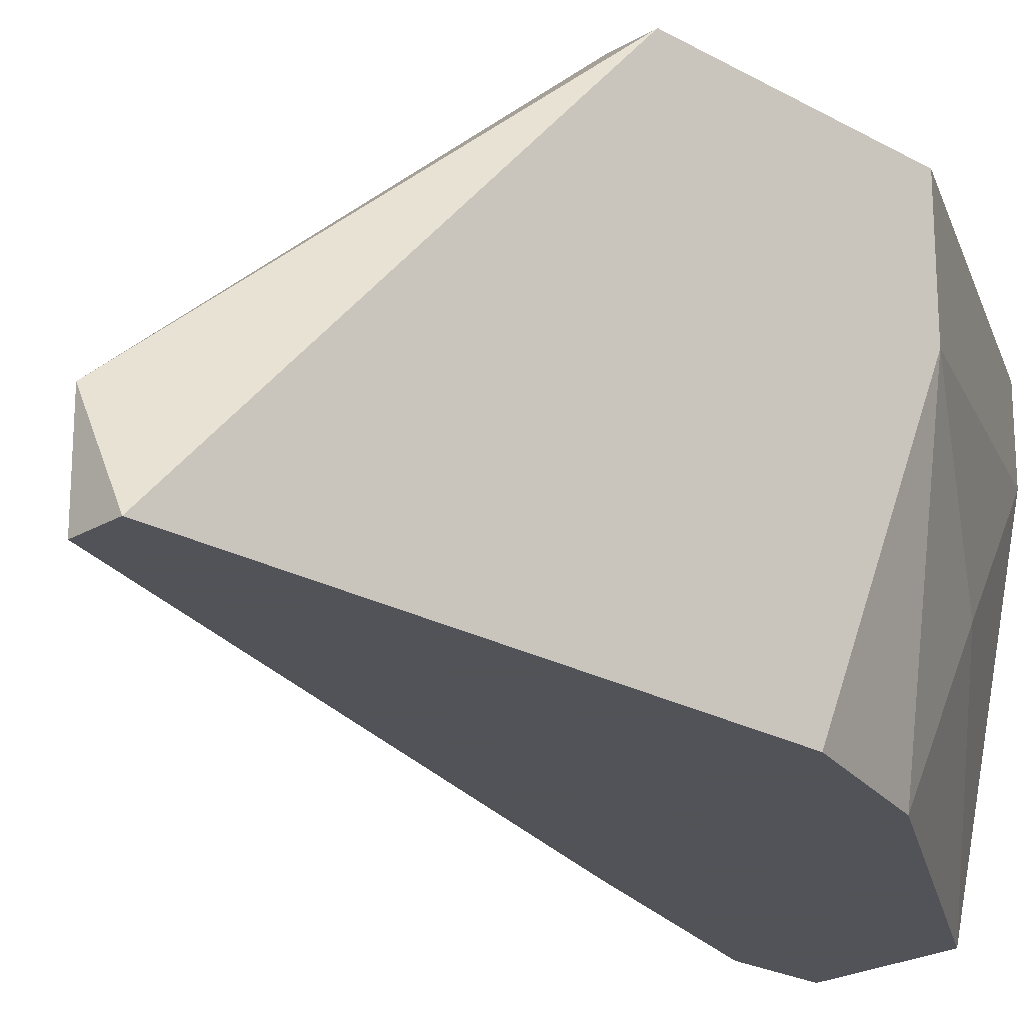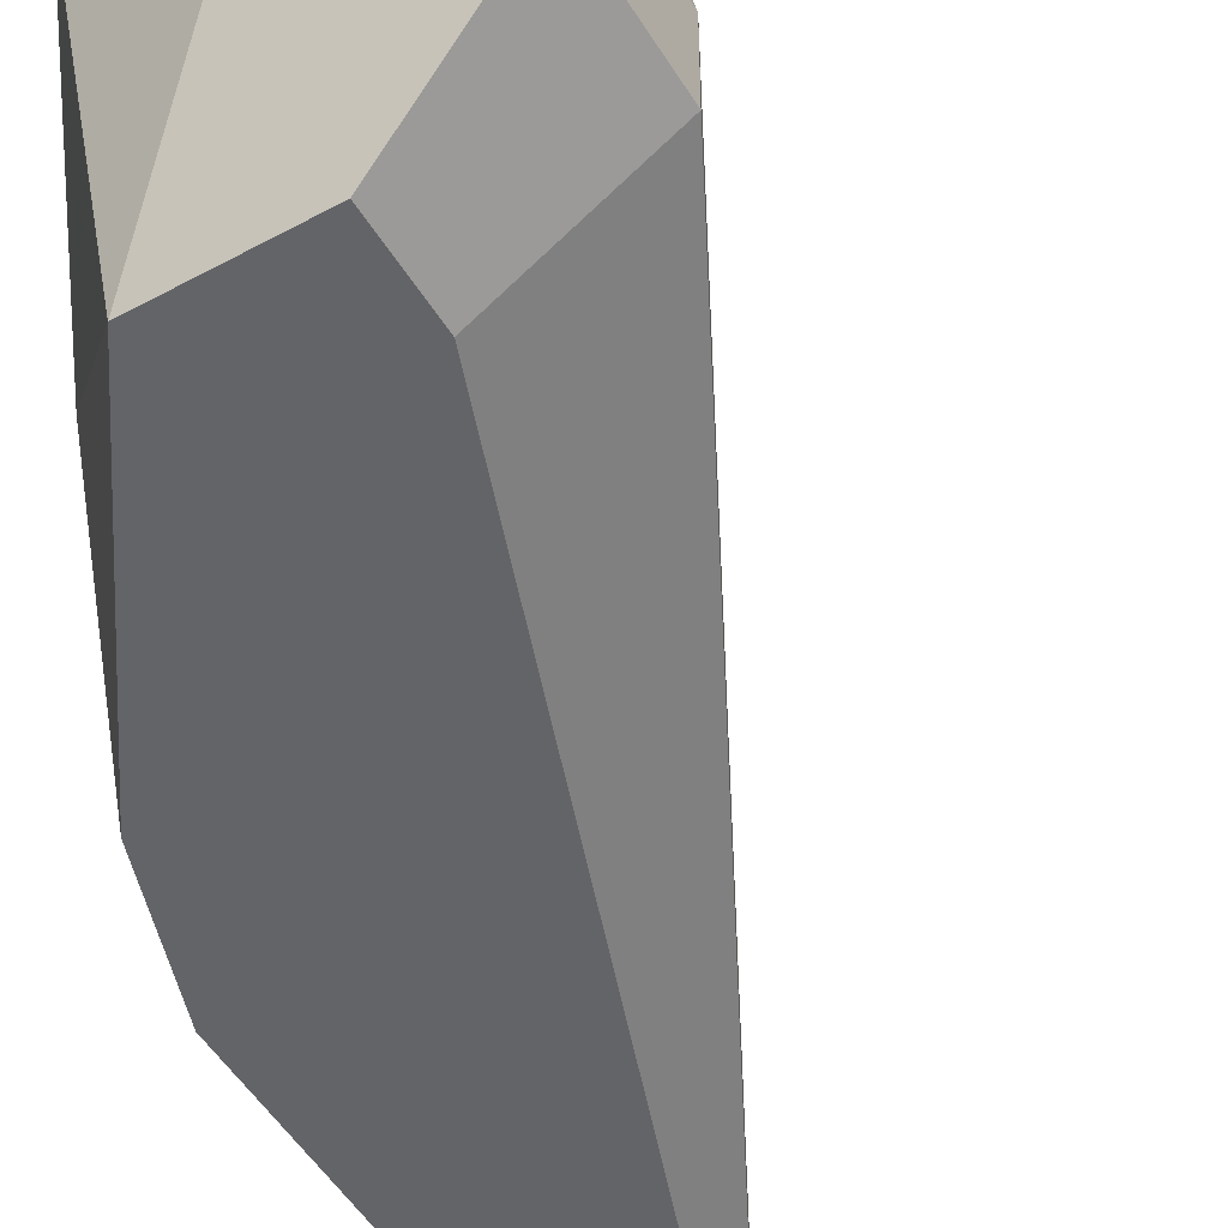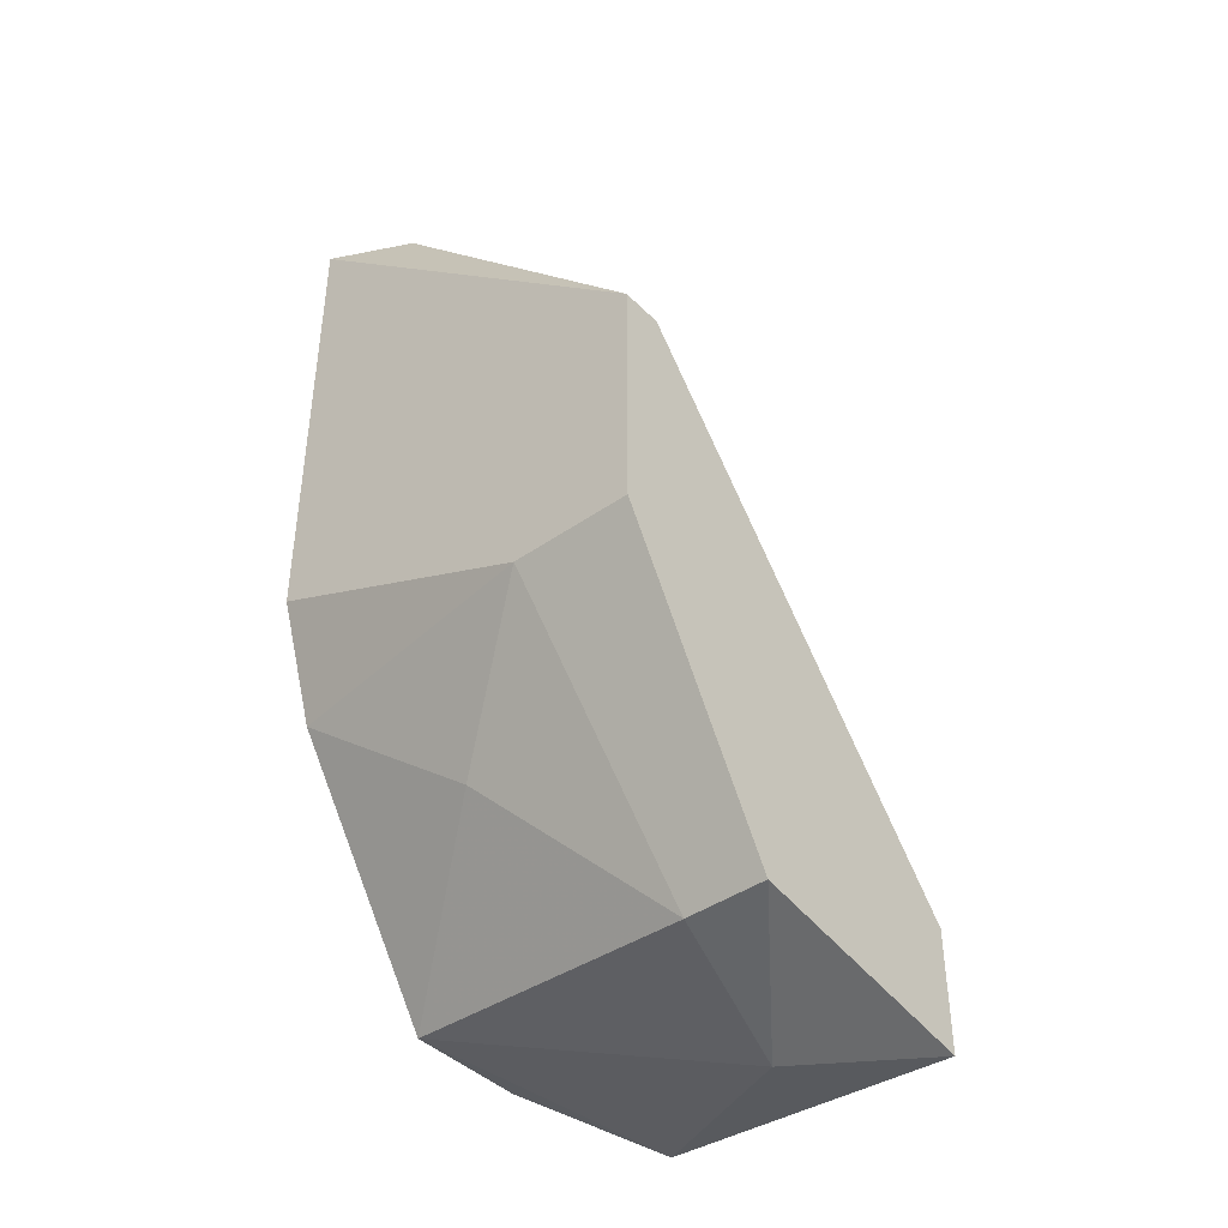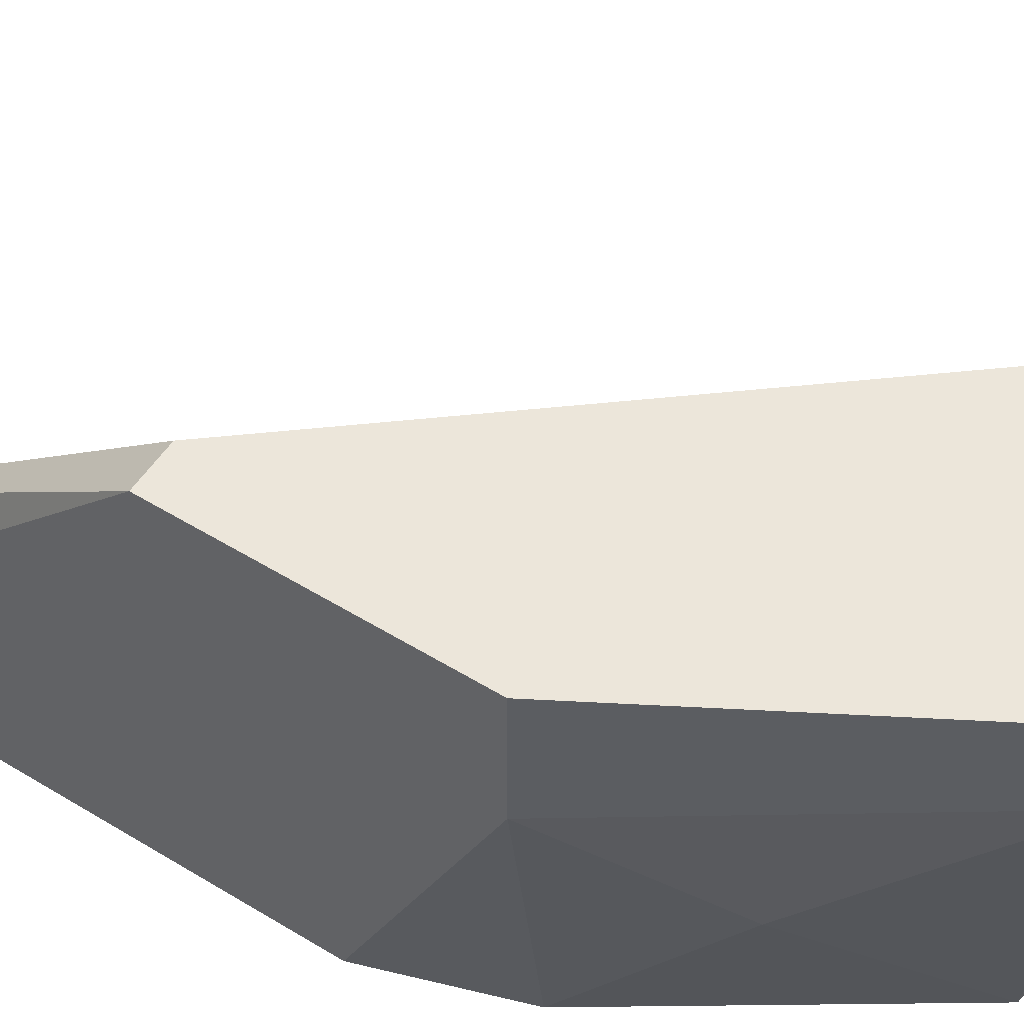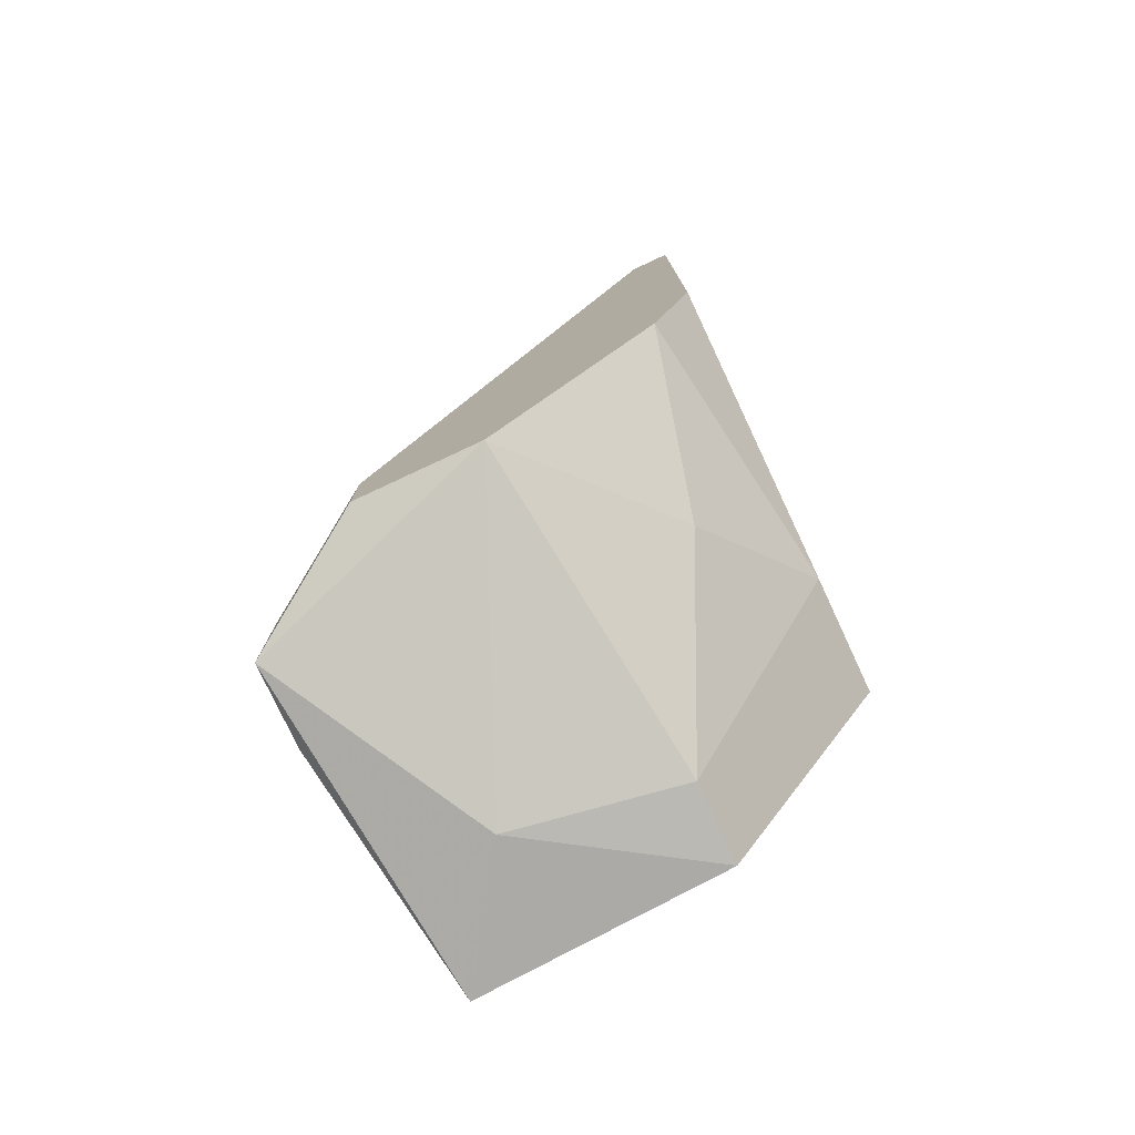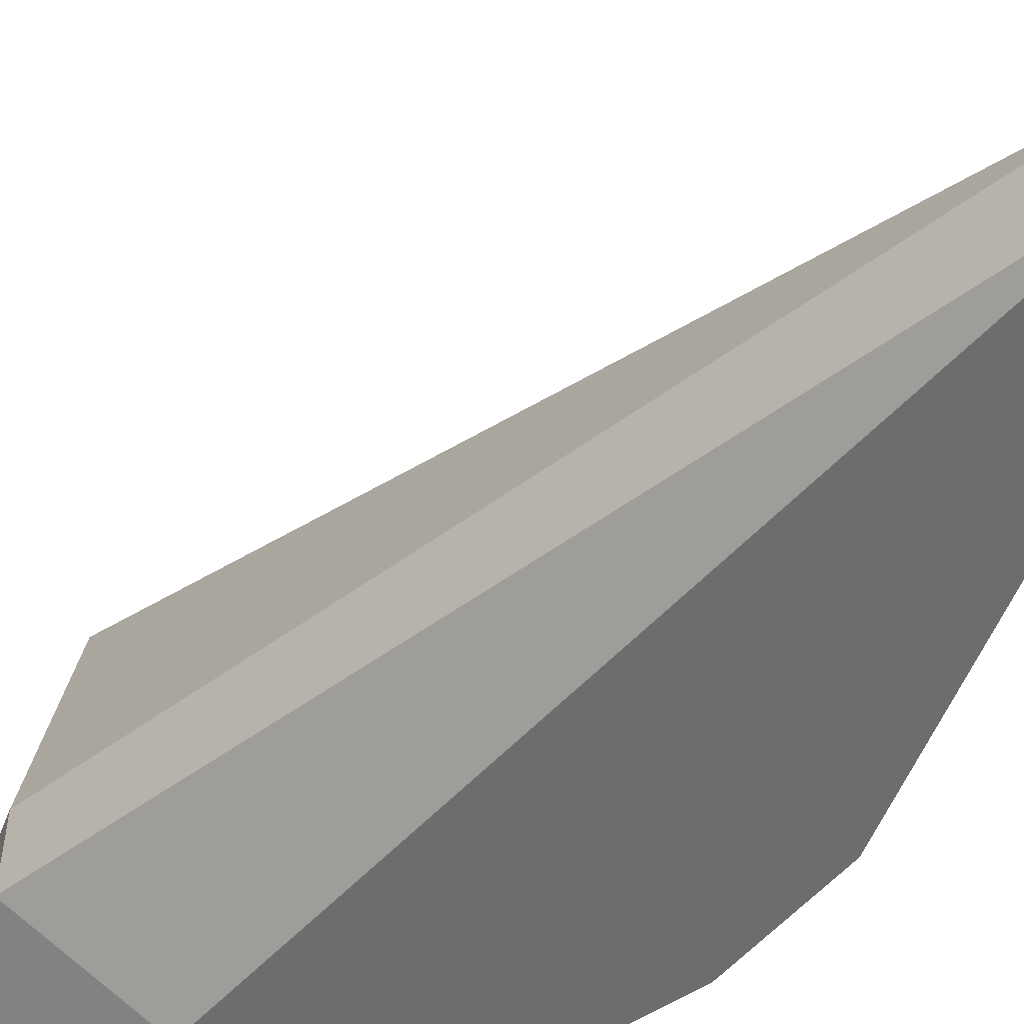
<metadata>
{"format":"obj","ext":"obj","renderer":"f3d","projection":"perspective","resolution":1024,"background":"white","views":[{"elev":-22.5,"azim":-134.2,"up":"+Z"},{"elev":-51.2,"azim":30.6,"up":"+Z"},{"elev":-41.8,"azim":-49.8,"up":"+Y"},{"elev":54.3,"azim":-57.0,"up":"+Z"},{"elev":-77.4,"azim":-155.0,"up":"+Y"},{"elev":-53.9,"azim":158.9,"up":"+Z"}]}
</metadata>
<code>
v -0.003351 -0.01642 0.007657
v -0.002296 -0.01854 0.01082
v -0.002296 -0.01854 0.009768
v 0.000871 -0.01748 0.01082
v 0.000871 -0.01907 0.01082
v -0.00388 -0.01168 0.01082
v -0.00388 -0.006925 0.006601
v -0.00388 -0.006925 0.005544
v -0.00388 -0.01484 0.005544
v 0.001399 -0.01695 0.007657
v 0.001399 -0.01695 0.006601
v 0.001399 -0.01854 0.007657
v 0.001399 -0.01854 0.006601
v -0.004409 -0.01326 0.005544
v -0.004409 -0.01168 0.01082
v -0.004409 -0.006925 0.005544
v -0.004409 -0.01484 0.01082
v -0.004409 -0.01484 0.00924
v -0.000185 -0.01695 0.005544
v -0.000185 -0.01801 0.005544
v -0.000185 -0.01907 0.00924
v -0.001769 -0.01801 0.005544
f 18 1 3
f 1 22 3
f 1 18 9
f 22 1 9
f 2 18 3
f 21 2 3
f 4 2 5
f 4 15 2
f 5 2 21
f 2 15 17
f 18 2 17
f 22 21 3
f 12 4 5
f 4 7 6
f 15 4 6
f 7 4 10
f 4 12 10
f 12 5 13
f 5 21 13
f 7 15 6
f 11 8 7
f 7 8 16
f 11 7 10
f 15 7 16
f 8 11 19
f 8 14 16
f 8 22 14
f 20 8 19
f 22 8 20
f 18 14 9
f 14 22 9
f 12 11 10
f 11 12 13
f 20 11 13
f 11 20 19
f 22 20 13
f 21 22 13
f 14 15 16
f 18 15 14
f 15 18 17

</code>
